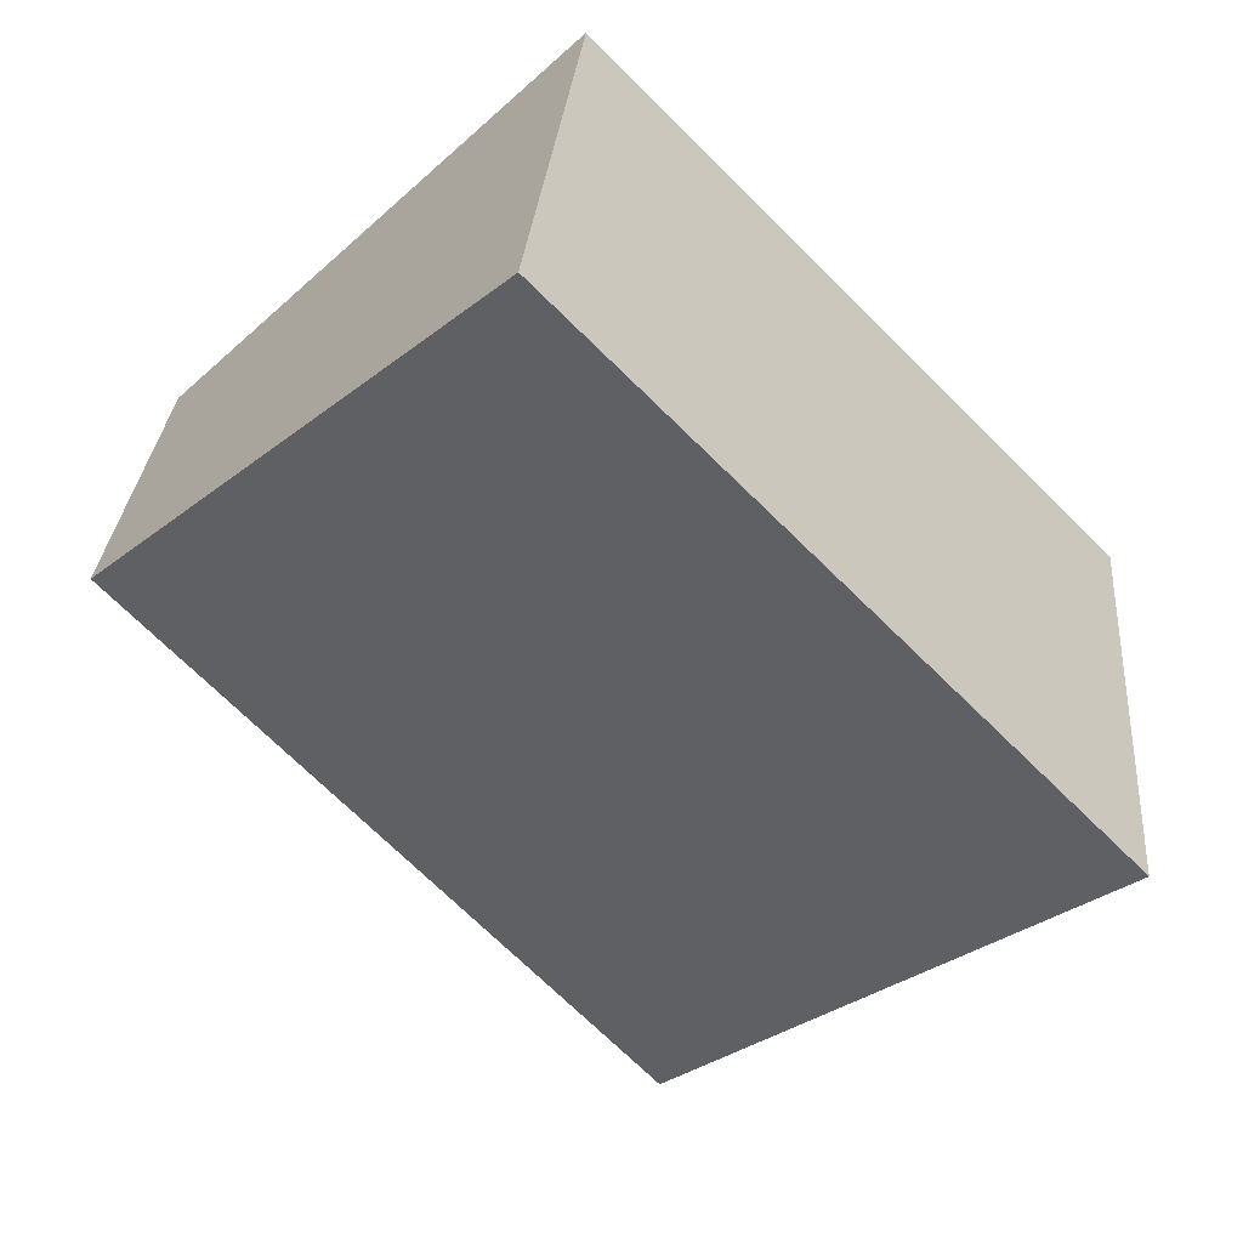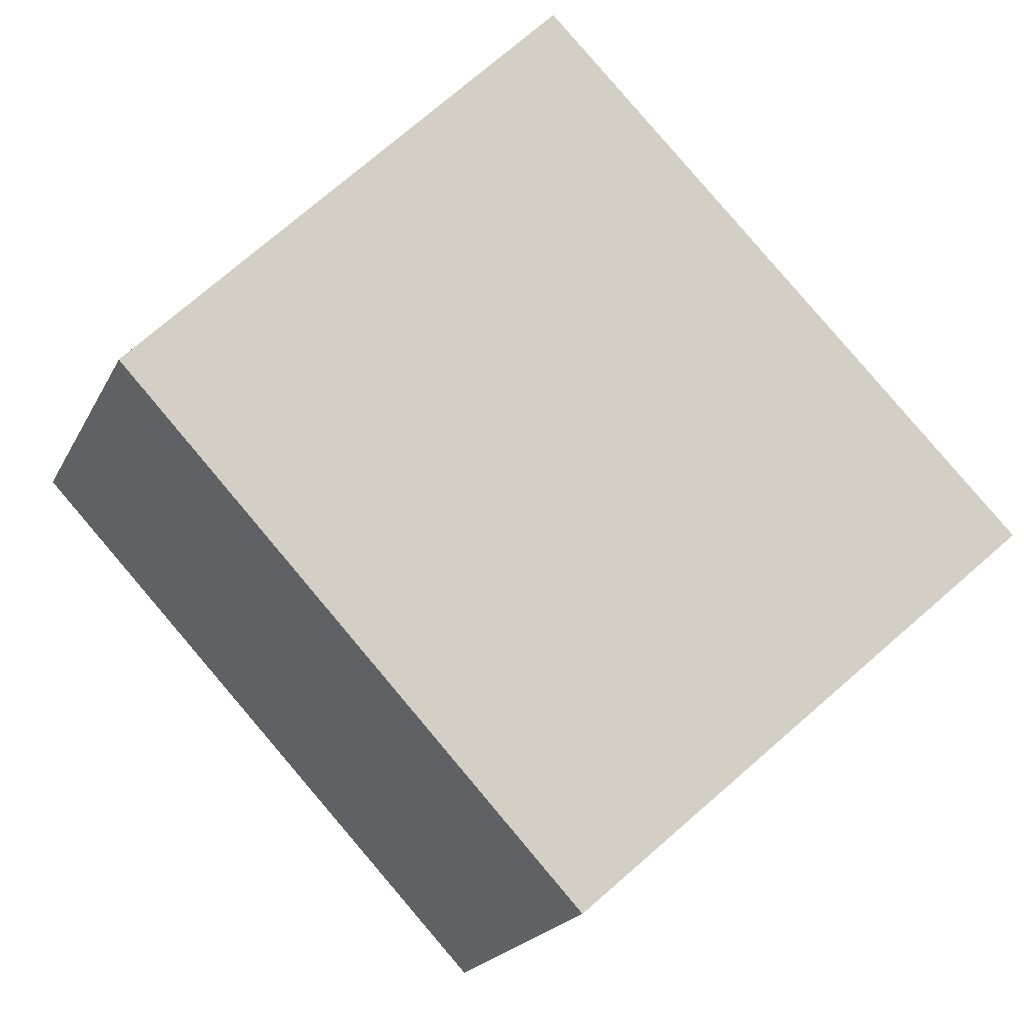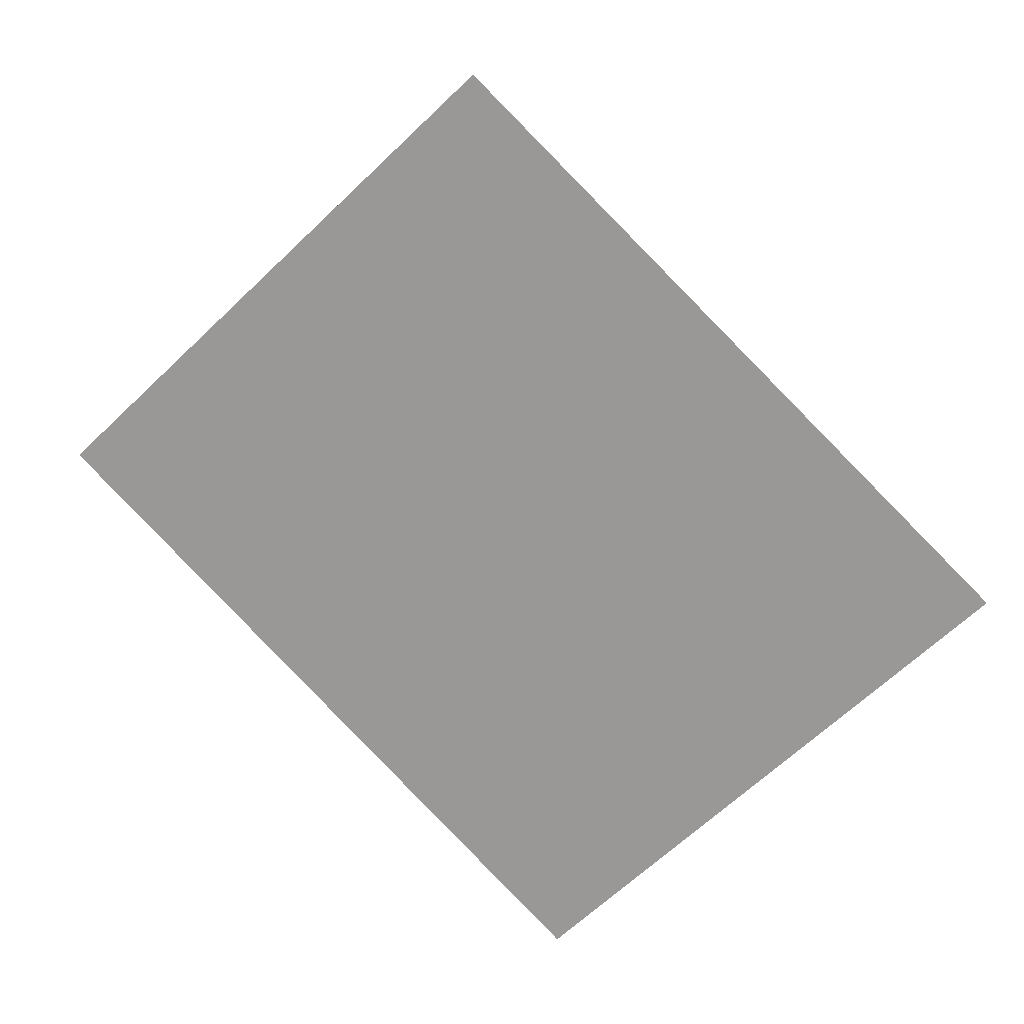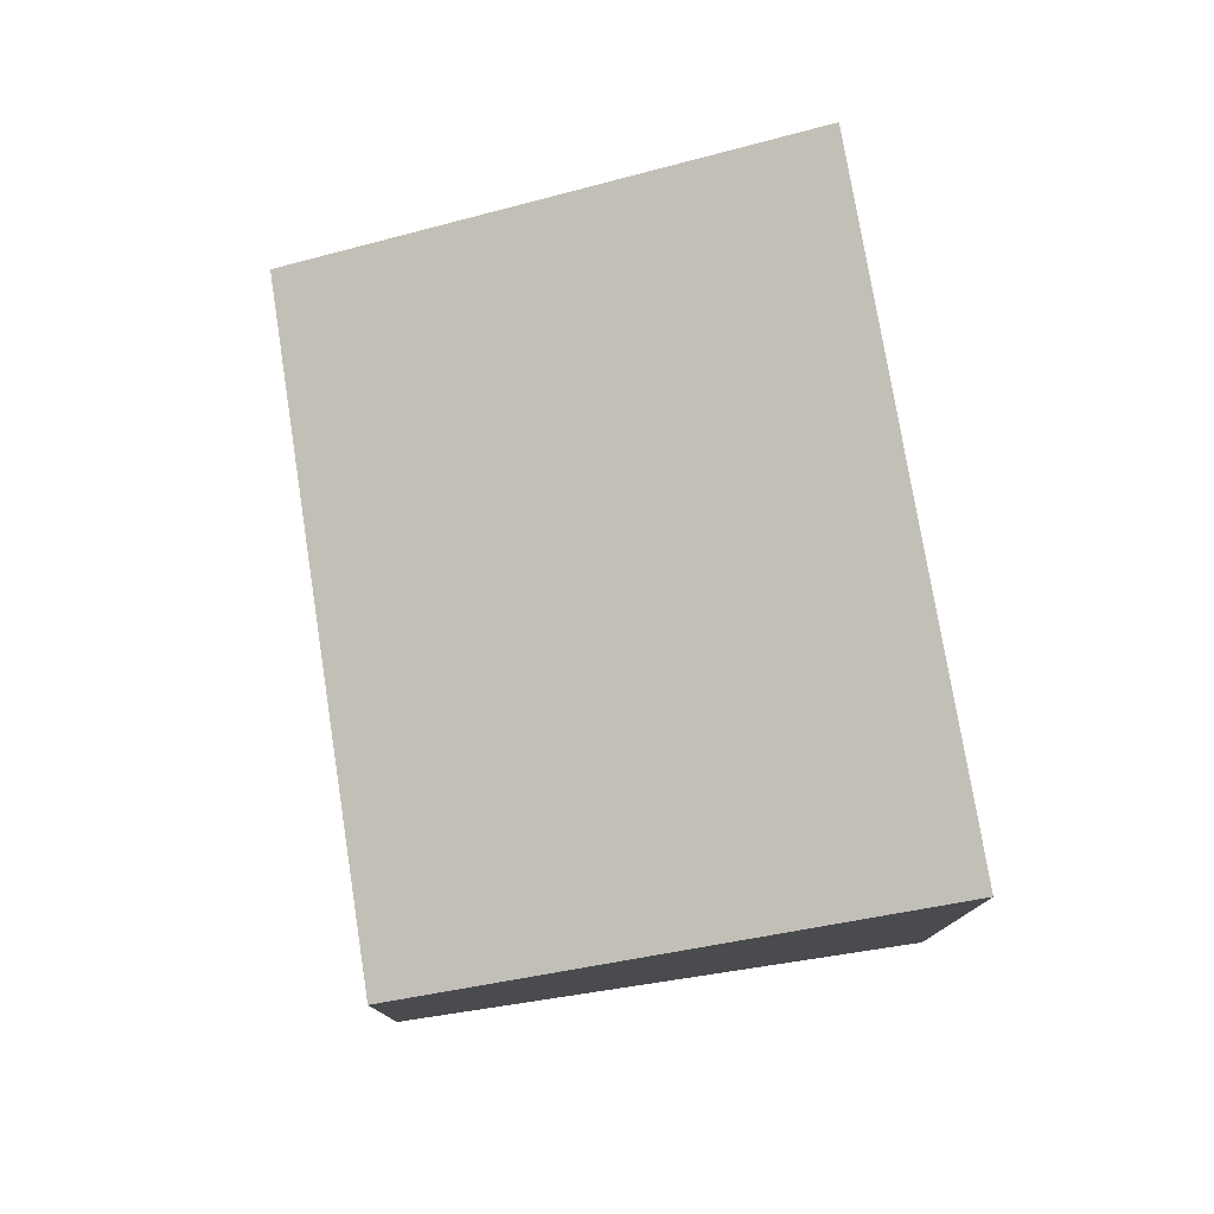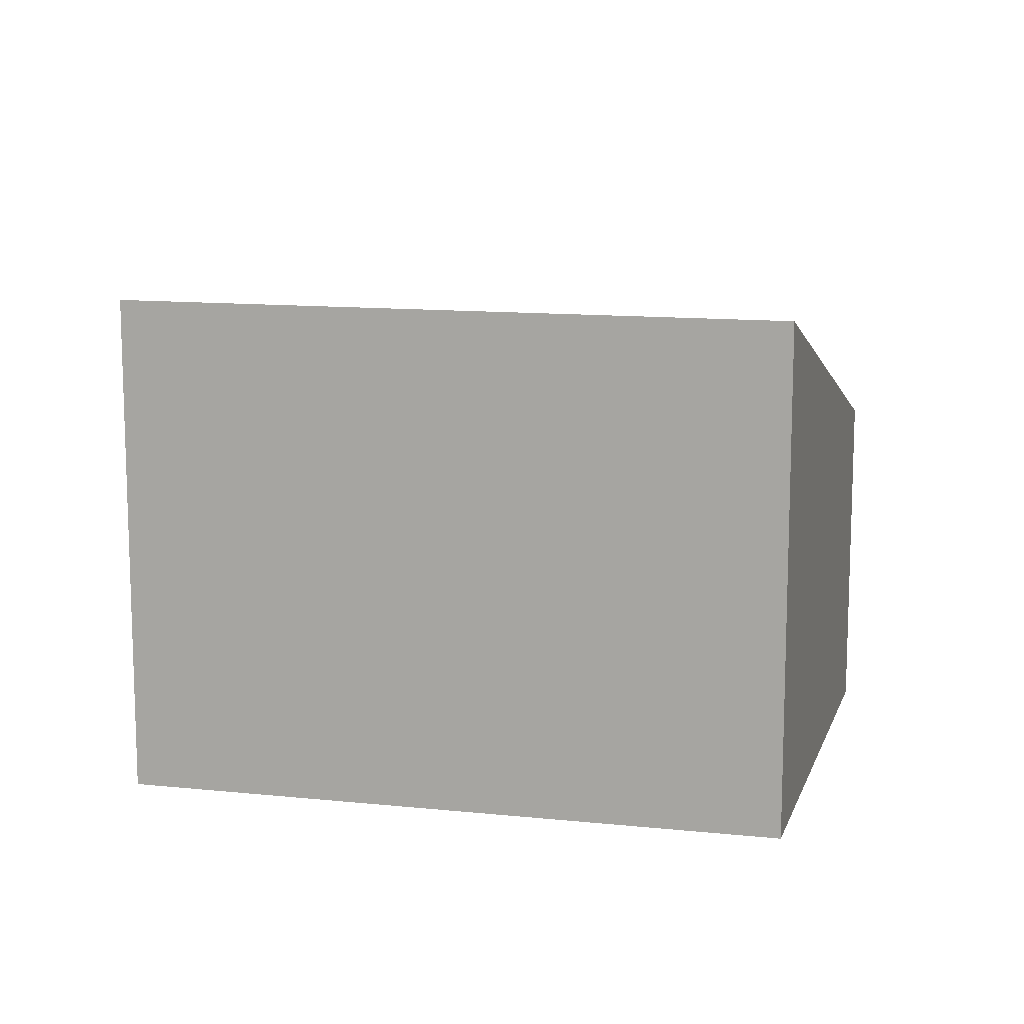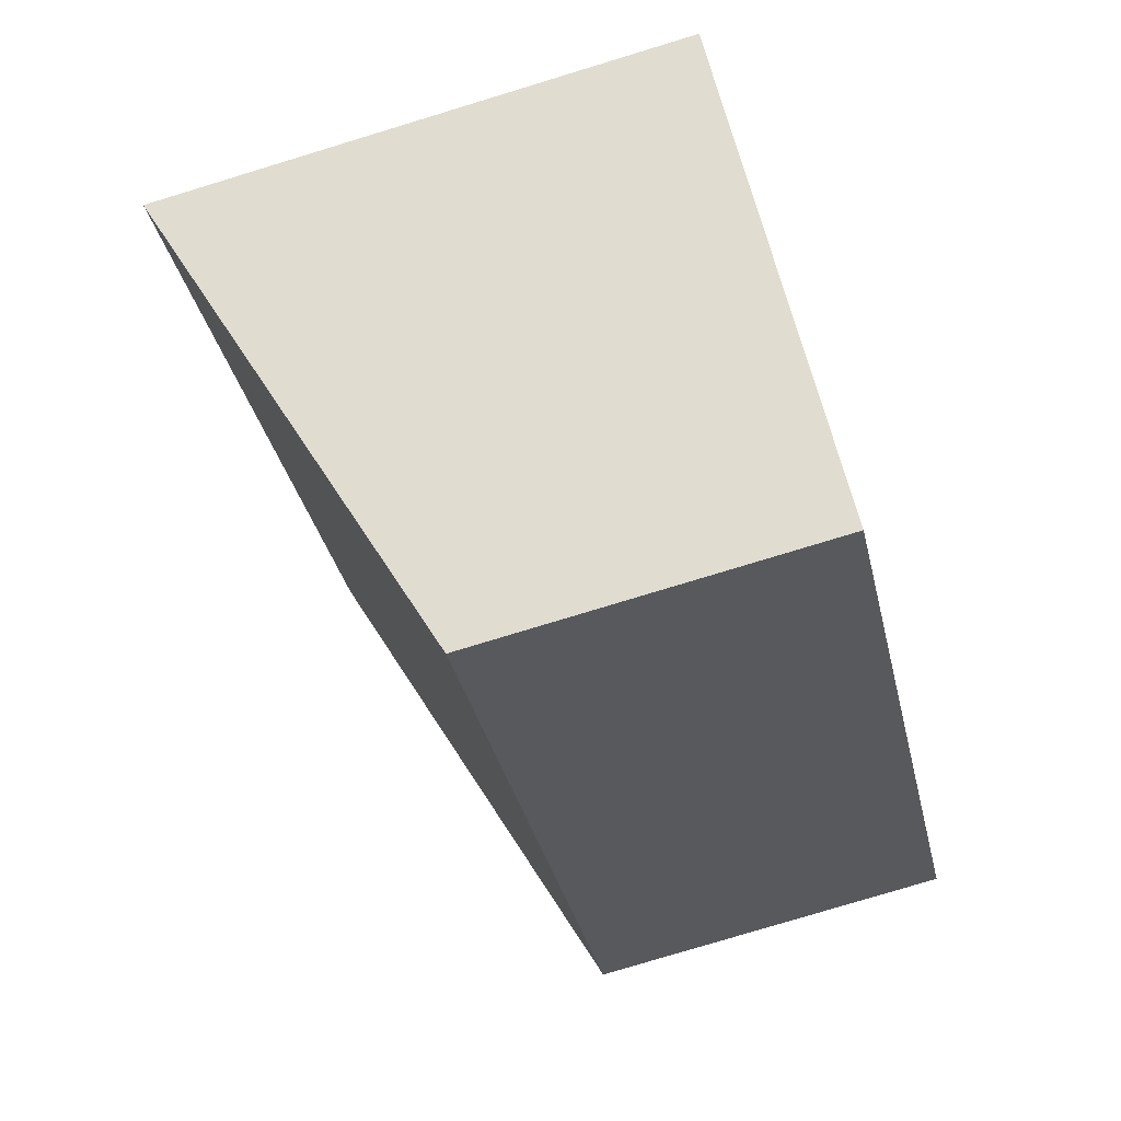
<metadata>
{"format":"obj","ext":"obj","renderer":"f3d","projection":"perspective","resolution":1024,"background":"white","views":[{"elev":29.8,"azim":-175.3,"up":"+Z"},{"elev":-20.4,"azim":159.8,"up":"+Z"},{"elev":6.6,"azim":176.4,"up":"+Z"},{"elev":78.8,"azim":-145.1,"up":"+Y"},{"elev":12.3,"azim":-31.4,"up":"+Y"},{"elev":-78.1,"azim":-73.1,"up":"+Z"}]}
</metadata>
<code>
v  0 3.089 1.891e-16
v  5.144 2.06 0.769
v  2.327 2.031 -2.205
v  2.88 3.089 2.914
v  5.144 -4.709e-17 0.769
v  2.327 1.35e-16 -2.205
v  0 0 0
v  2.88 -1.784e-16 2.914
g defaultobject
f 1 2 3
f 2 1 4
f 5 3 2
f 3 5 6
f 3 7 1
f 7 3 6
f 7 4 1
f 4 7 8
f 8 2 4
f 2 8 5
f 5 7 6
f 7 5 8

</code>
